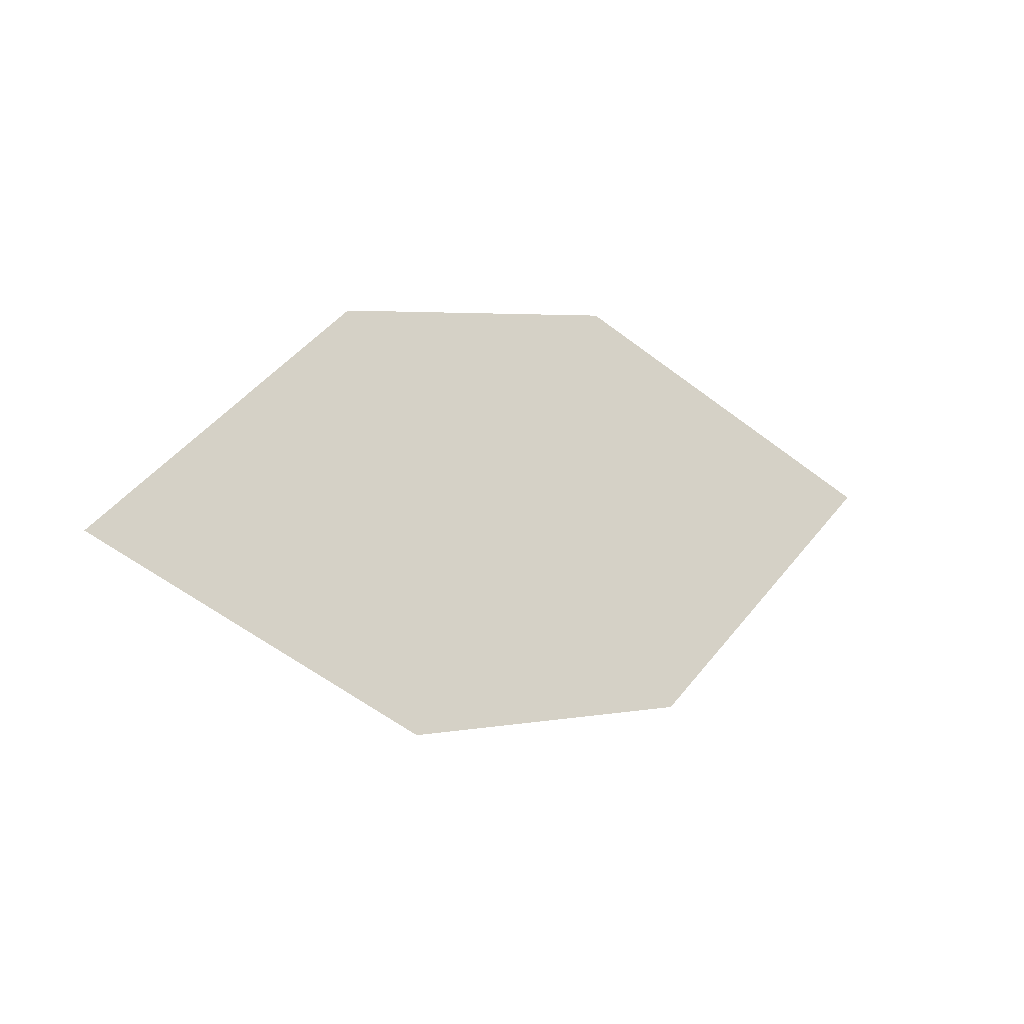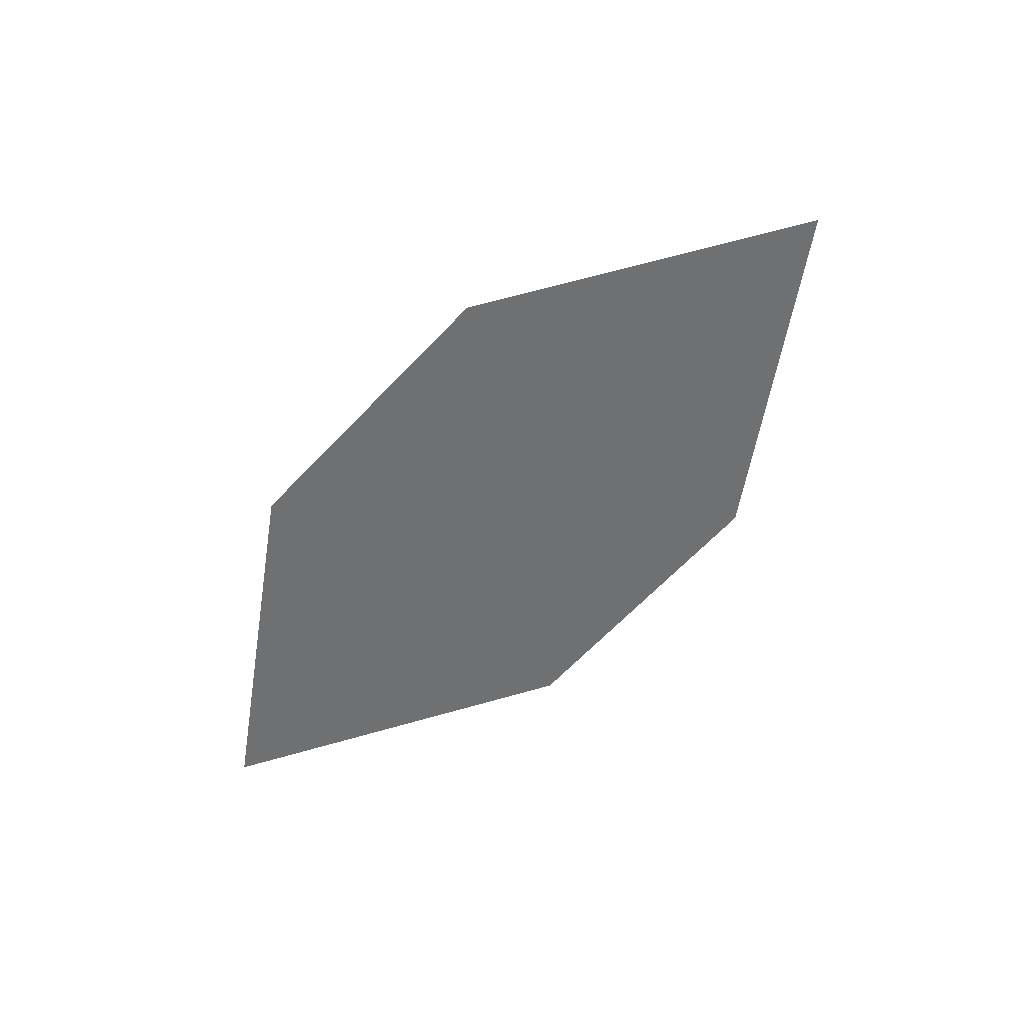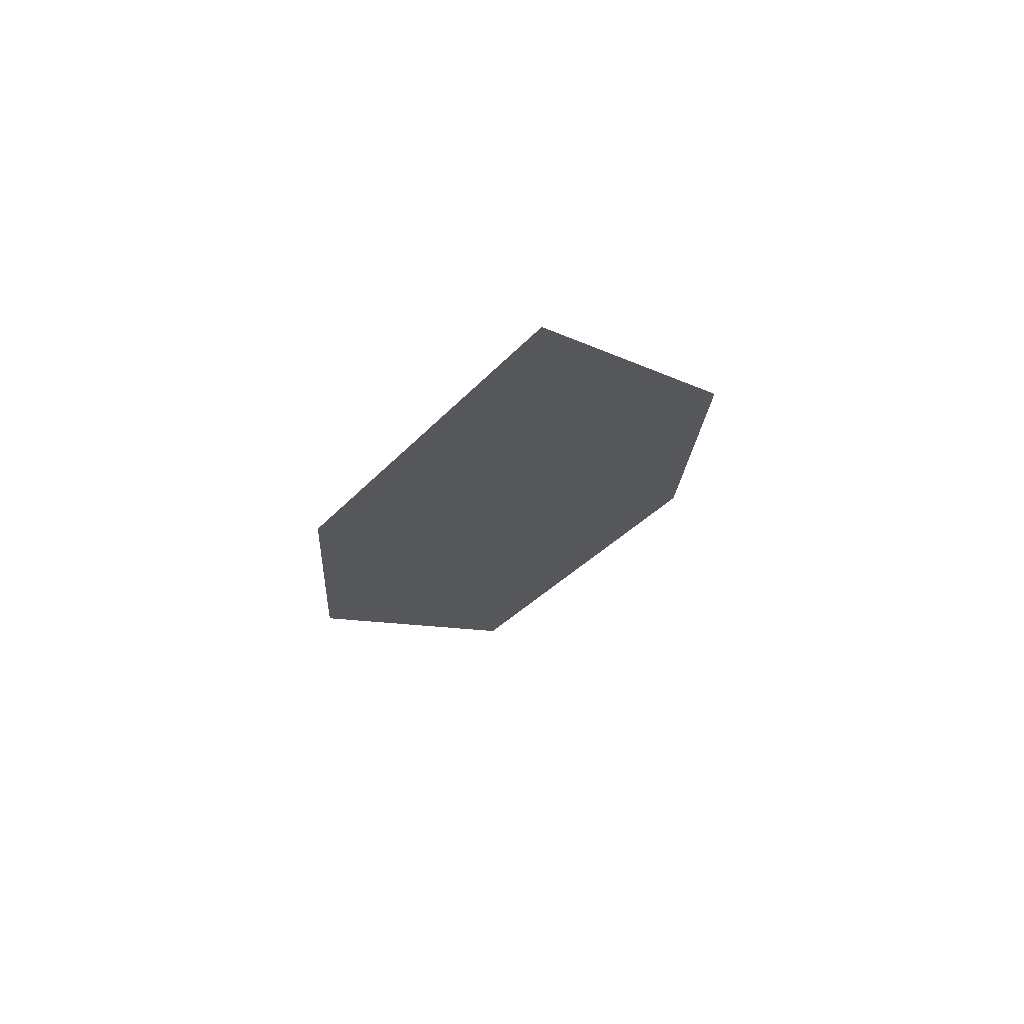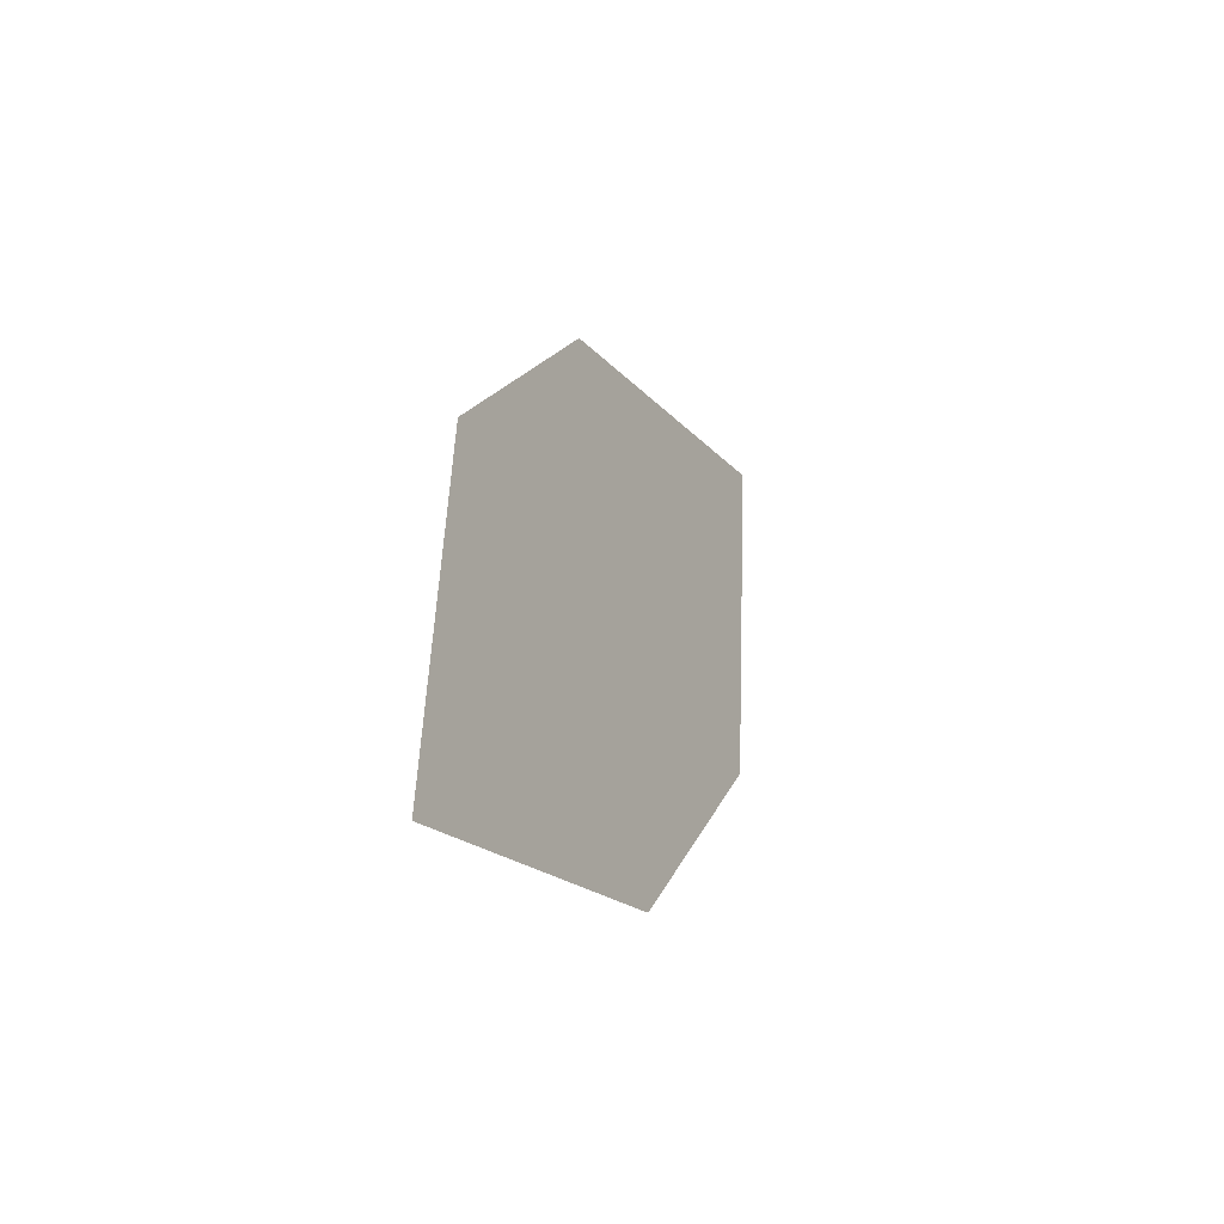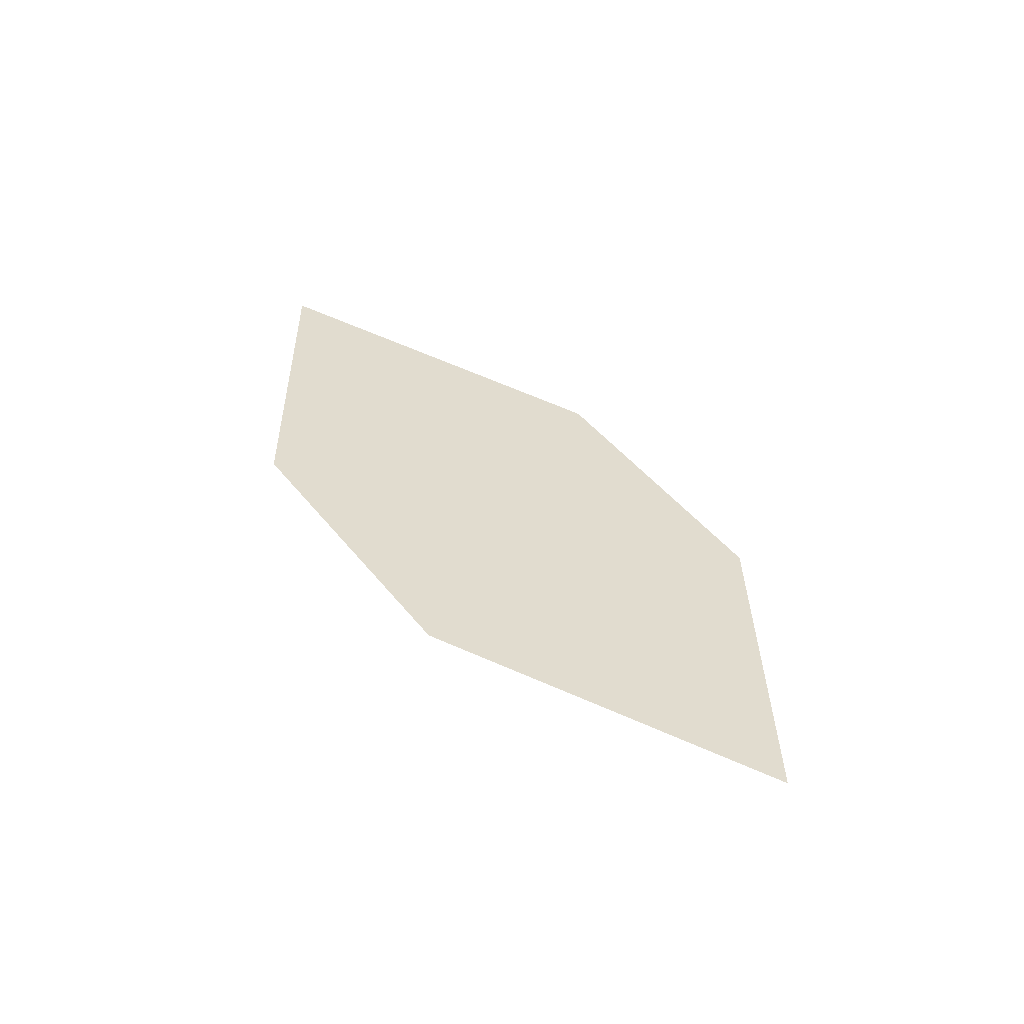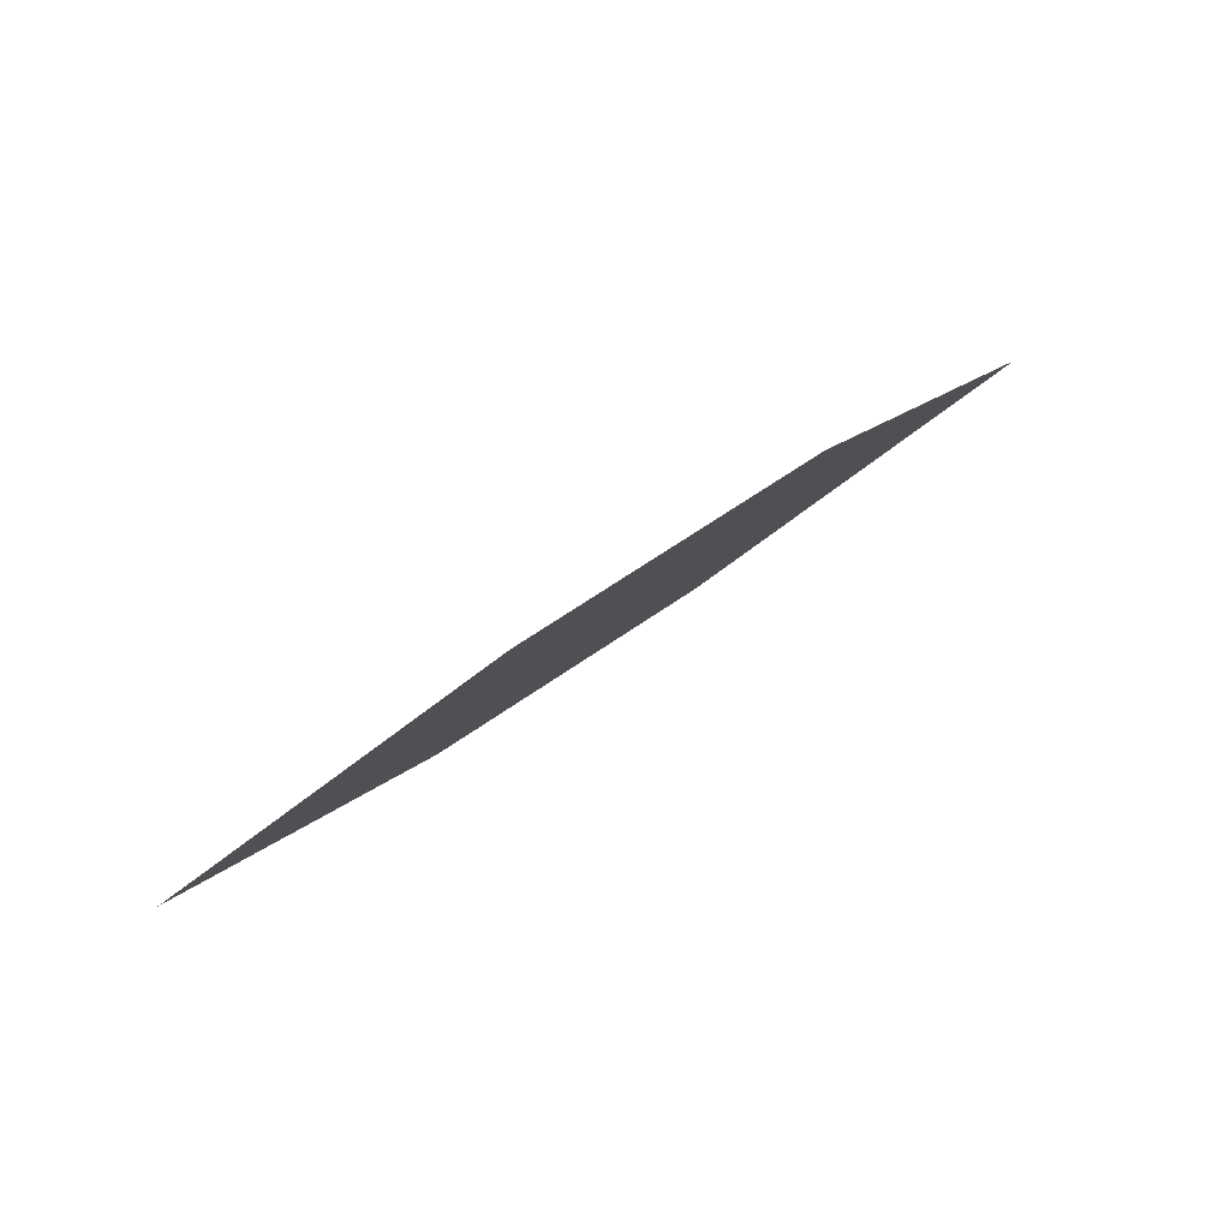
<metadata>
{"format":"obj","ext":"obj","renderer":"f3d","projection":"perspective","resolution":1024,"background":"white","views":[{"elev":7.0,"azim":-36.0,"up":"+Y"},{"elev":-72.8,"azim":-135.6,"up":"+Z"},{"elev":-25.2,"azim":-94.8,"up":"+Z"},{"elev":20.8,"azim":-77.1,"up":"+Y"},{"elev":49.8,"azim":53.0,"up":"+Z"},{"elev":57.4,"azim":139.1,"up":"+Y"}]}
</metadata>
<code>
o leaves.056
v 0.2585 0.1557 0.7896
v 0.3356 0.1536 0.7958
v 0.2852 0.1723 0.7849
v 0.2832 0.1377 0.7985
v 0.3089 0.137 0.8006
v 0.3109 0.1716 0.787
f 1 2 6 3
f 1 4 5 2

</code>
